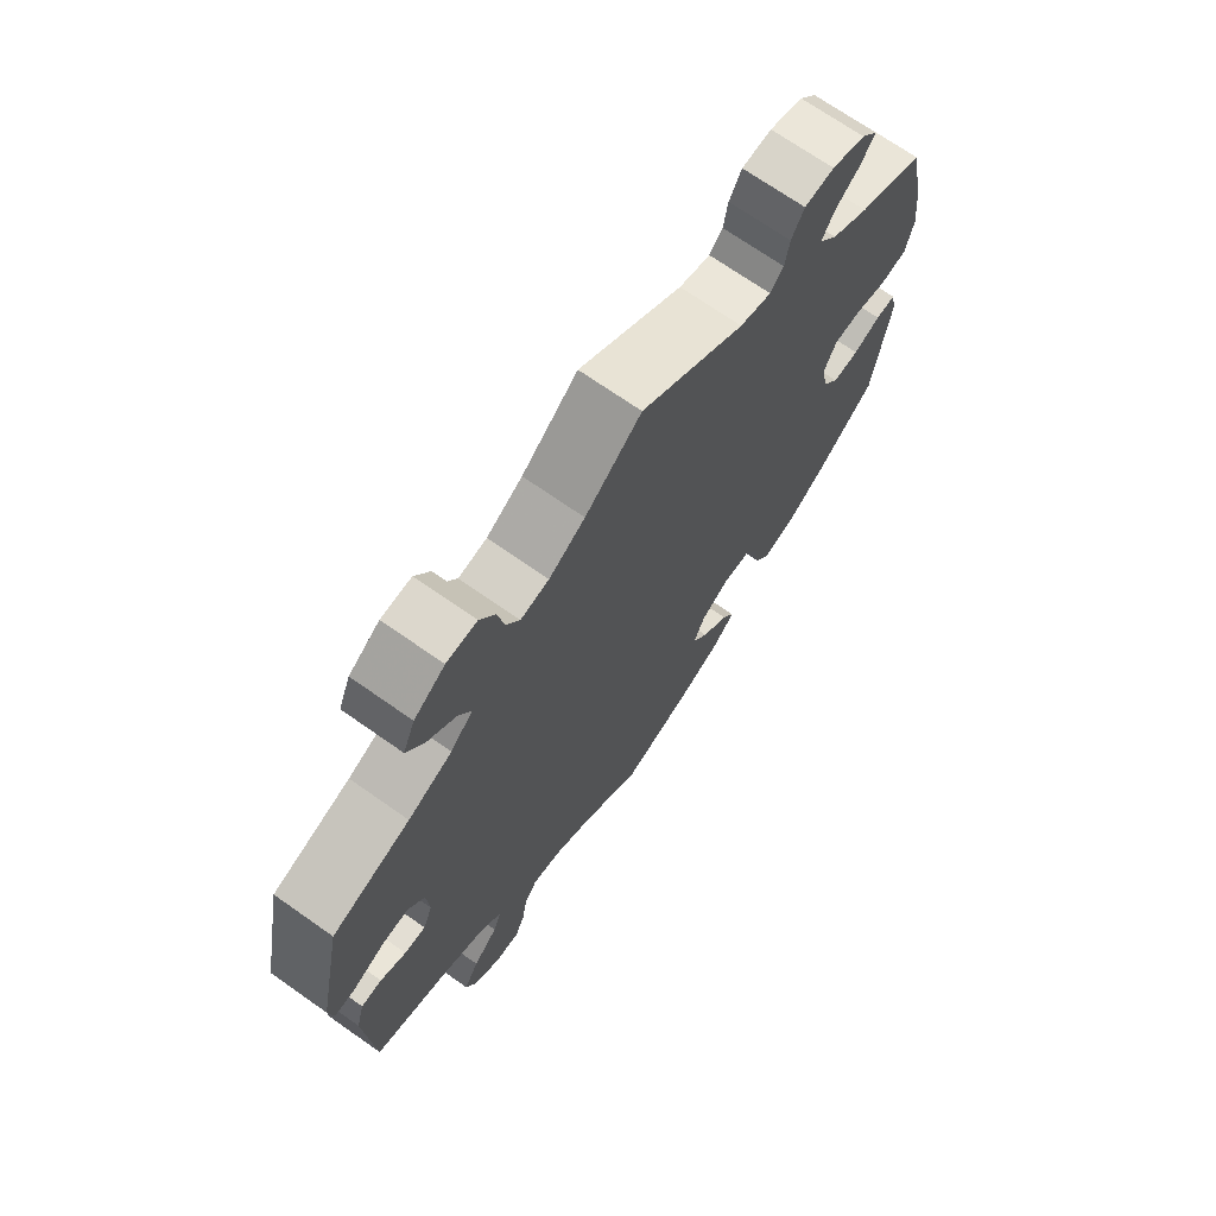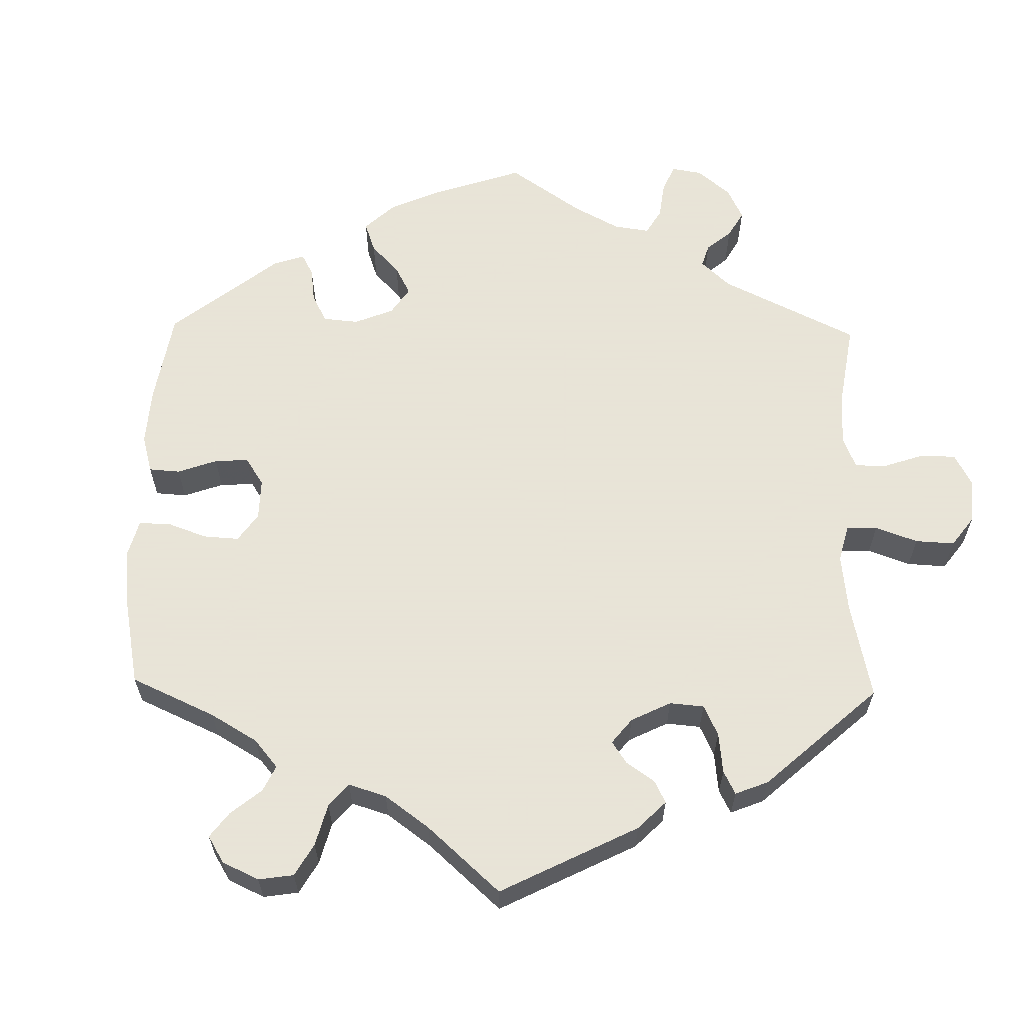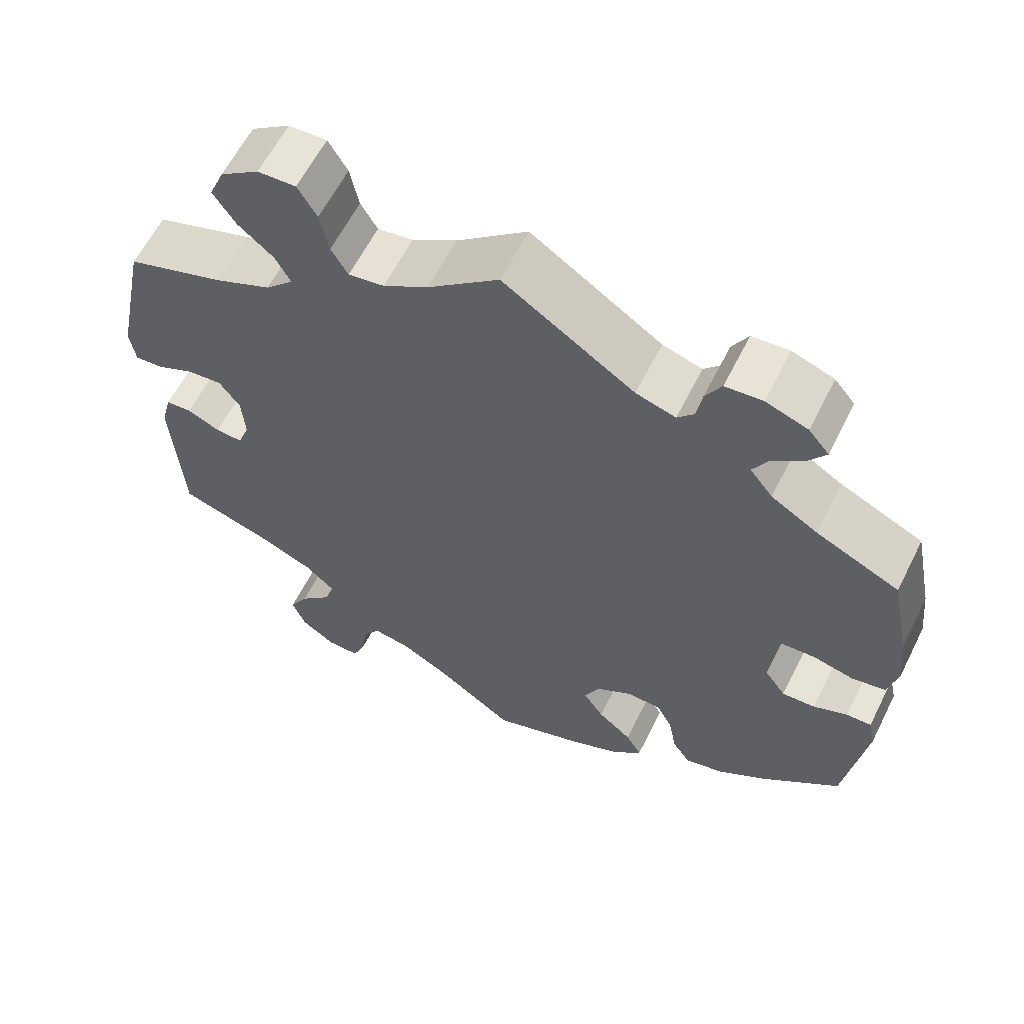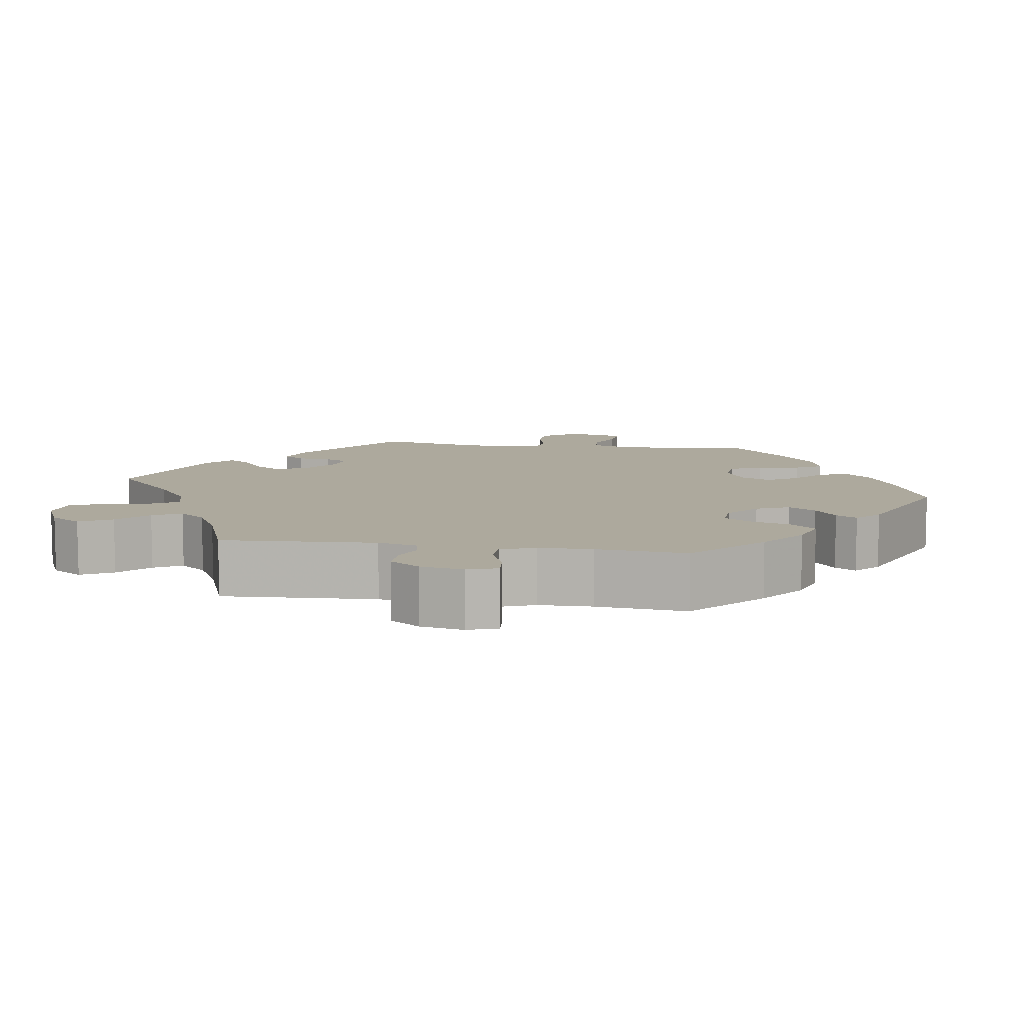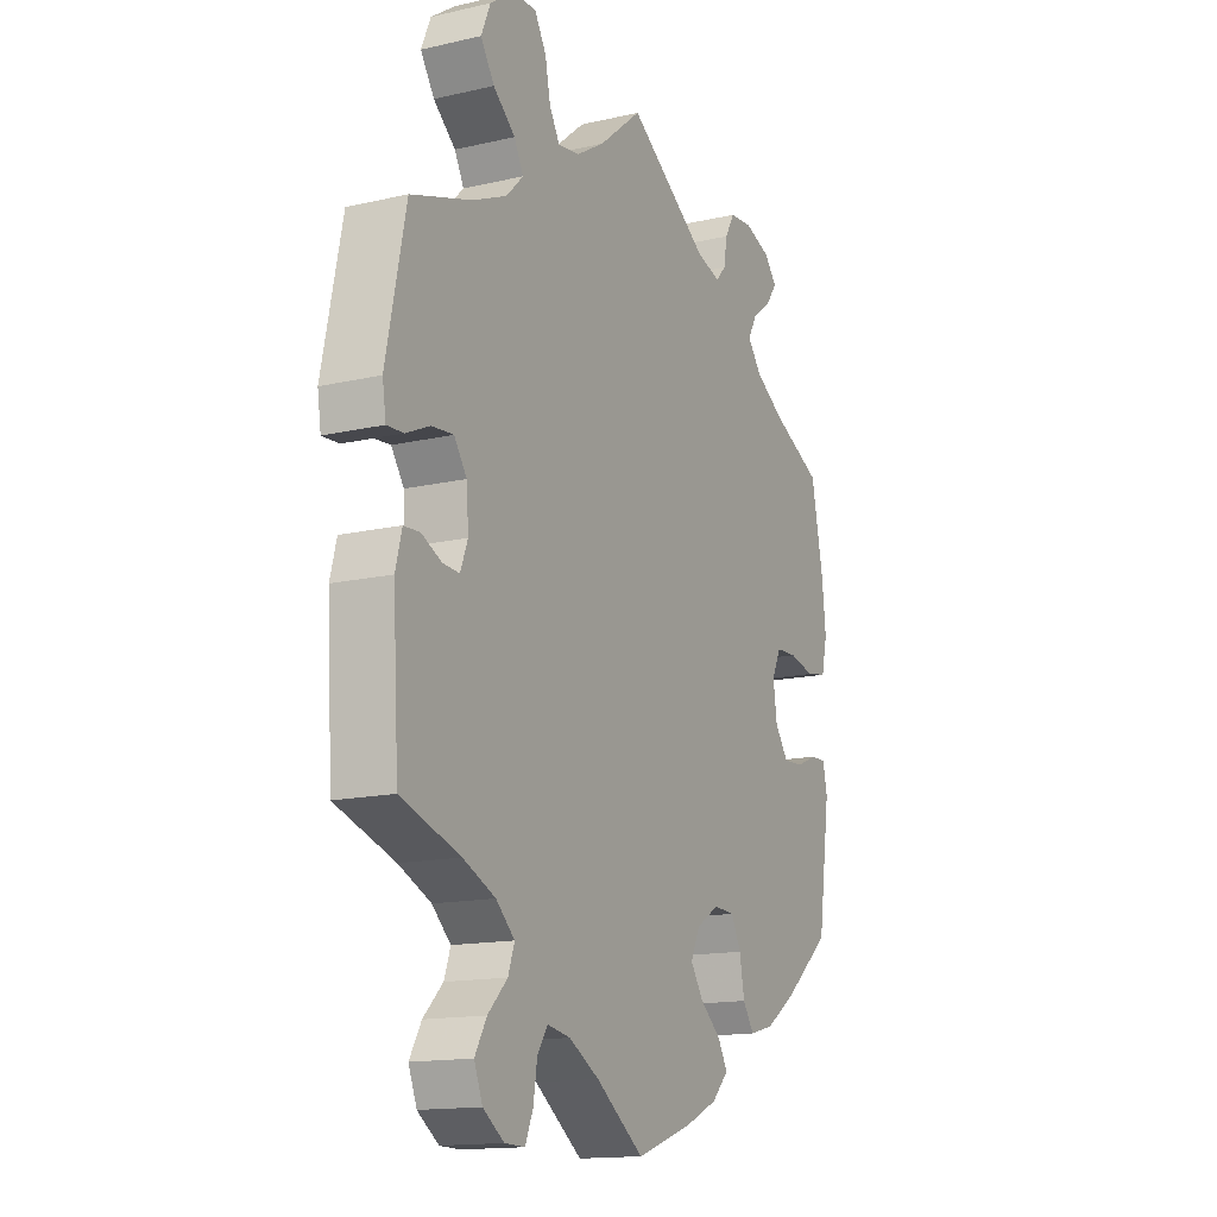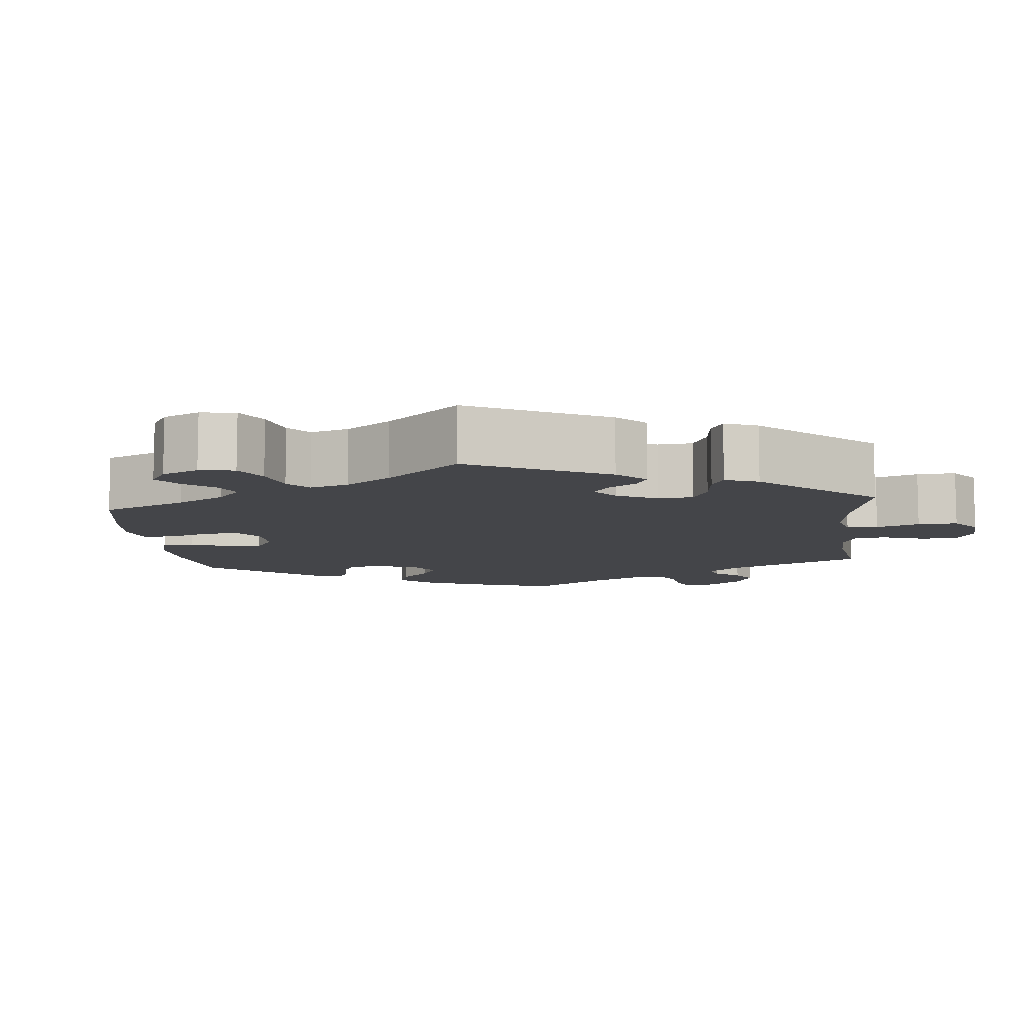
<metadata>
{"format":"obj","ext":"obj","renderer":"f3d","projection":"perspective","resolution":1024,"background":"white","views":[{"elev":70.5,"azim":-54.9,"up":"+Z"},{"elev":61.4,"azim":-118.9,"up":"+Y"},{"elev":61.2,"azim":26.6,"up":"+Z"},{"elev":8.9,"azim":39.2,"up":"+Y"},{"elev":-14.8,"azim":-63.6,"up":"+Z"},{"elev":-9.1,"azim":-114.2,"up":"+Y"}]}
</metadata>
<code>
v 0.403 0.07 -0.369
v 0.34 0.07 -0.411
v 0.29 0.07 -0.424
v 0.267 0.07 -0.39
v 0.257 0.07 -0.336
v 0.237 0.07 -0.296
v 0.193 0.07 -0.294
v 0.147 0.07 -0.322
v 0.128 0.07 -0.363
v 0.154 0.07 -0.402
v 0.197 0.07 -0.438
v 0.217 0.07 -0.473
v 0.182 0.07 -0.508
v 0.116 0.07 -0.538
v 0 0.07 -0.578
v -0.098 0.07 -0.508
v -0.16 0.07 -0.473
v -0.207 0.07 -0.465
v -0.228 0.07 -0.496
v -0.236 0.07 -0.547
v -0.252 0.07 -0.585
v -0.293 0.07 -0.584
v -0.336 0.07 -0.554
v -0.353 0.07 -0.511
v -0.329 0.07 -0.469
v -0.289 0.07 -0.429
v -0.276 0.07 -0.392
v -0.314 0.07 -0.357
v -0.38 0.07 -0.328
v -0.501 0.07 -0.289
v -0.513 0.07 -0.088
v -0.5 0.07 -0.038
v -0.467 0.07 -0.036
v -0.426 0.07 -0.055
v -0.392 0.07 -0.057
v -0.377 0.07 -0.018
v -0.381 0.07 0.04
v -0.407 0.07 0.077
v -0.451 0.07 0.073
v -0.5 0.07 0.051
v -0.534 0.07 0.049
v -0.541 0.07 0.095
v -0.501 0.07 0.289
v -0.377 0.07 0.33
v -0.307 0.07 0.361
v -0.272 0.07 0.396
v -0.291 0.07 0.432
v -0.336 0.07 0.47
v -0.364 0.07 0.513
v -0.345 0.07 0.558
v -0.296 0.07 0.592
v -0.248 0.07 0.594
v -0.224 0.07 0.553
v -0.213 0.07 0.499
v -0.192 0.07 0.463
v -0.147 0.07 0.47
v -0.09 0.07 0.505
v -0.001 0.07 0.578
v 0.164 0.07 0.468
v 0.214 0.07 0.453
v 0.235 0.07 0.476
v 0.242 0.07 0.518
v 0.262 0.07 0.553
v 0.309 0.07 0.557
v 0.362 0.07 0.538
v 0.388 0.07 0.507
v 0.366 0.07 0.476
v 0.326 0.07 0.445
v 0.307 0.07 0.411
v 0.336 0.07 0.374
v 0.395 0.07 0.338
v 0.5 0.07 0.289
v 0.525 0.07 0.166
v 0.533 0.07 0.092
v 0.521 0.07 0.04
v 0.479 0.07 0.032
v 0.427 0.07 0.044
v 0.384 0.07 0.042
v 0.365 0.07 0.003
v 0.373 0.07 -0.052
v 0.4 0.07 -0.09
v 0.442 0.07 -0.088
v 0.485 0.07 -0.07
v 0.517 0.07 -0.069
v 0.526 0.07 -0.111
v 0.5 0.07 -0.289
v 0.403 0 -0.369
v 0.34 0 -0.411
v 0.29 0 -0.424
v 0.267 0 -0.39
v 0.257 0 -0.336
v 0.237 0 -0.296
v 0.193 0 -0.294
v 0.147 0 -0.322
v 0.128 0 -0.363
v 0.154 0 -0.402
v 0.197 0 -0.438
v 0.217 0 -0.473
v 0.182 0 -0.508
v 0.116 0 -0.538
v 0 0 -0.578
v -0.098 0 -0.508
v -0.16 0 -0.473
v -0.207 0 -0.465
v -0.228 0 -0.496
v -0.236 0 -0.547
v -0.252 0 -0.585
v -0.293 0 -0.584
v -0.336 0 -0.554
v -0.353 0 -0.511
v -0.329 0 -0.469
v -0.289 0 -0.429
v -0.276 0 -0.392
v -0.314 0 -0.357
v -0.38 0 -0.328
v -0.501 0 -0.289
v -0.513 0 -0.088
v -0.5 0 -0.038
v -0.467 0 -0.036
v -0.426 0 -0.055
v -0.392 0 -0.057
v -0.377 0 -0.018
v -0.381 0 0.04
v -0.407 0 0.077
v -0.451 0 0.073
v -0.5 0 0.051
v -0.534 0 0.049
v -0.541 0 0.095
v -0.501 0 0.289
v -0.377 0 0.33
v -0.307 0 0.361
v -0.272 0 0.396
v -0.291 0 0.432
v -0.336 0 0.47
v -0.364 0 0.513
v -0.345 0 0.558
v -0.296 0 0.592
v -0.248 0 0.594
v -0.224 0 0.553
v -0.213 0 0.499
v -0.192 0 0.463
v -0.147 0 0.47
v -0.09 0 0.505
v -0.001 0 0.578
v 0.164 0 0.468
v 0.214 0 0.453
v 0.235 0 0.476
v 0.242 0 0.518
v 0.262 0 0.553
v 0.309 0 0.557
v 0.362 0 0.538
v 0.388 0 0.507
v 0.366 0 0.476
v 0.326 0 0.445
v 0.307 0 0.411
v 0.336 0 0.374
v 0.395 0 0.338
v 0.5 0 0.289
v 0.525 0 0.166
v 0.533 0 0.092
v 0.521 0 0.04
v 0.479 0 0.032
v 0.427 0 0.044
v 0.384 0 0.042
v 0.365 0 0.003
v 0.373 0 -0.052
v 0.4 0 -0.09
v 0.442 0 -0.088
v 0.485 0 -0.07
v 0.517 0 -0.069
v 0.526 0 -0.111
v 0.5 0 -0.289
f 82 83 84 85
f 81 82 85 86
f 80 81 86 1
f 74 75 76 77
f 74 77 78
f 71 72 73 74
f 70 71 74 78
f 69 70 78 79
f 65 66 67 68
f 65 68 69
f 64 65 69
f 61 62 63 64
f 60 61 64 69
f 59 60 69 79
f 57 58 59 79
f 51 52 53 54
f 51 54 55
f 50 51 55
f 47 48 49 50
f 46 47 50 55
f 45 46 55 56
f 41 42 43 44
f 39 40 41 44
f 38 39 44 45
f 37 38 45 56
f 31 32 33 34
f 29 30 31 34
f 28 29 34 35
f 27 28 35 36
f 23 24 25 26
f 21 22 23 26
f 19 20 21 26
f 18 19 26 27
f 17 18 27 36
f 13 14 15 16
f 10 11 12 13
f 9 10 13 16
f 8 9 16 17
f 2 3 4 5
f 2 5 6
f 1 2 6
f 80 1 6
f 79 80 6 7
f 37 56 57 79
f 17 36 37 79
f 7 8 17 79
f 171 170 169 168
f 172 171 168 167
f 87 172 167 166
f 163 162 161 160
f 164 163 160
f 160 159 158 157
f 164 160 157 156
f 165 164 156 155
f 154 153 152 151
f 155 154 151
f 155 151 150
f 150 149 148 147
f 155 150 147 146
f 165 155 146 145
f 165 145 144 143
f 140 139 138 137
f 141 140 137
f 141 137 136
f 136 135 134 133
f 141 136 133 132
f 142 141 132 131
f 130 129 128 127
f 130 127 126 125
f 131 130 125 124
f 142 131 124 123
f 120 119 118 117
f 120 117 116 115
f 121 120 115 114
f 122 121 114 113
f 112 111 110 109
f 112 109 108 107
f 112 107 106 105
f 113 112 105 104
f 122 113 104 103
f 102 101 100 99
f 99 98 97 96
f 102 99 96 95
f 103 102 95 94
f 91 90 89 88
f 92 91 88
f 92 88 87
f 92 87 166
f 93 92 166 165
f 165 143 142 123
f 165 123 122 103
f 165 103 94 93
f 1 87 88 2
f 2 88 89 3
f 3 89 90 4
f 4 90 91 5
f 5 91 92 6
f 6 92 93 7
f 7 93 94 8
f 8 94 95 9
f 9 95 96 10
f 10 96 97 11
f 11 97 98 12
f 12 98 99 13
f 13 99 100 14
f 14 100 101 15
f 15 101 102 16
f 16 102 103 17
f 17 103 104 18
f 18 104 105 19
f 19 105 106 20
f 20 106 107 21
f 21 107 108 22
f 22 108 109 23
f 23 109 110 24
f 24 110 111 25
f 25 111 112 26
f 26 112 113 27
f 27 113 114 28
f 28 114 115 29
f 29 115 116 30
f 30 116 117 31
f 31 117 118 32
f 32 118 119 33
f 33 119 120 34
f 34 120 121 35
f 35 121 122 36
f 36 122 123 37
f 37 123 124 38
f 38 124 125 39
f 39 125 126 40
f 40 126 127 41
f 41 127 128 42
f 42 128 129 43
f 43 129 130 44
f 44 130 131 45
f 45 131 132 46
f 46 132 133 47
f 47 133 134 48
f 48 134 135 49
f 49 135 136 50
f 50 136 137 51
f 51 137 138 52
f 52 138 139 53
f 53 139 140 54
f 54 140 141 55
f 55 141 142 56
f 56 142 143 57
f 57 143 144 58
f 58 144 145 59
f 59 145 146 60
f 60 146 147 61
f 61 147 148 62
f 62 148 149 63
f 63 149 150 64
f 64 150 151 65
f 65 151 152 66
f 66 152 153 67
f 67 153 154 68
f 68 154 155 69
f 69 155 156 70
f 70 156 157 71
f 71 157 158 72
f 72 158 159 73
f 73 159 160 74
f 74 160 161 75
f 75 161 162 76
f 76 162 163 77
f 77 163 164 78
f 78 164 165 79
f 79 165 166 80
f 80 166 167 81
f 81 167 168 82
f 82 168 169 83
f 83 169 170 84
f 84 170 171 85
f 85 171 172 86
f 86 172 87 1

</code>
